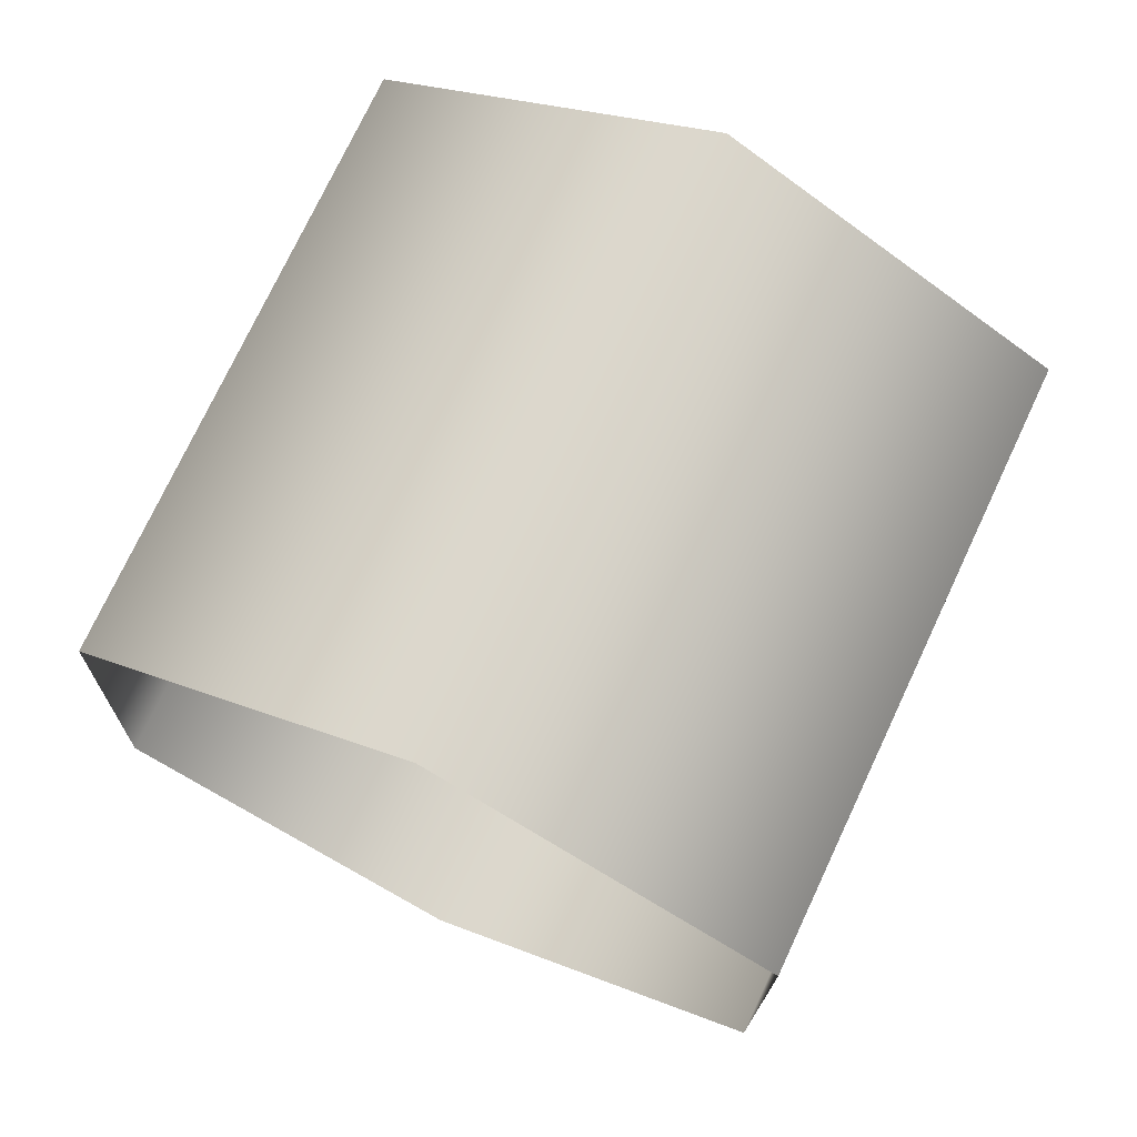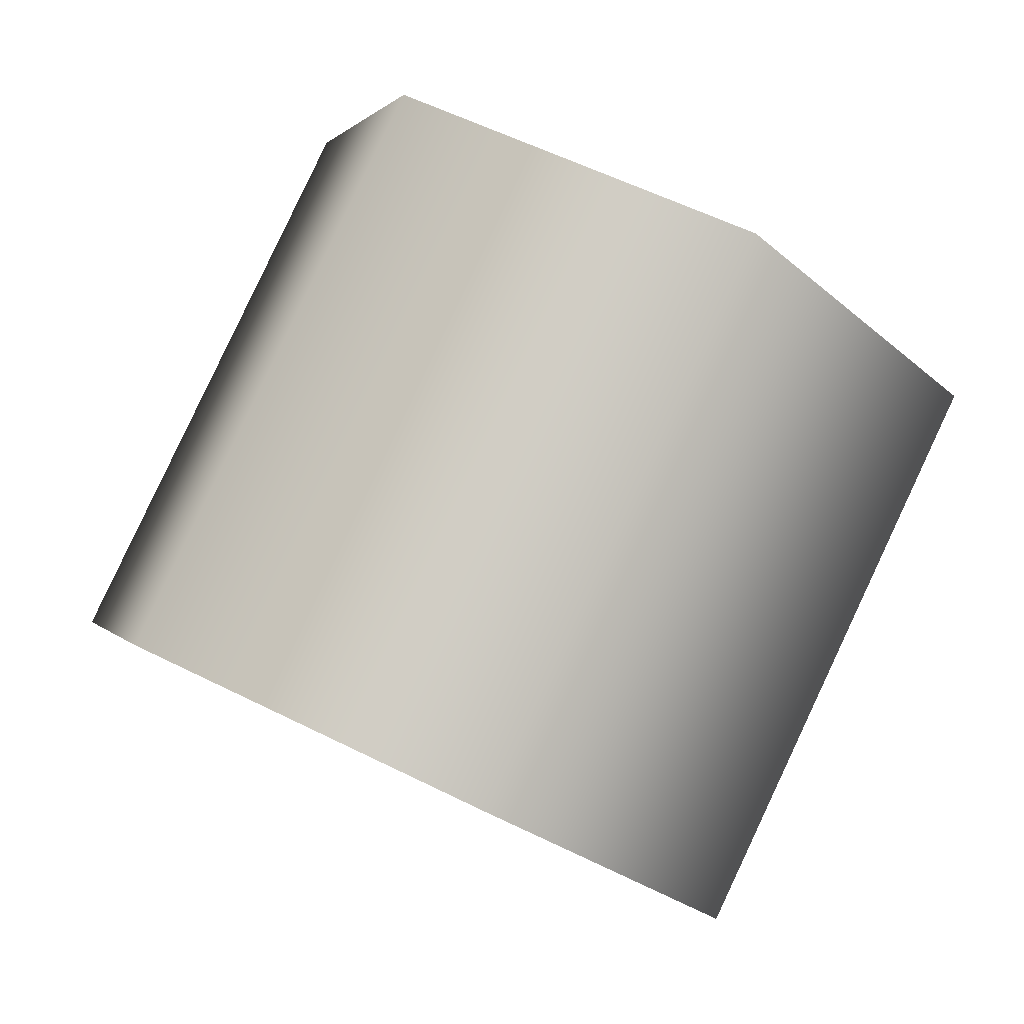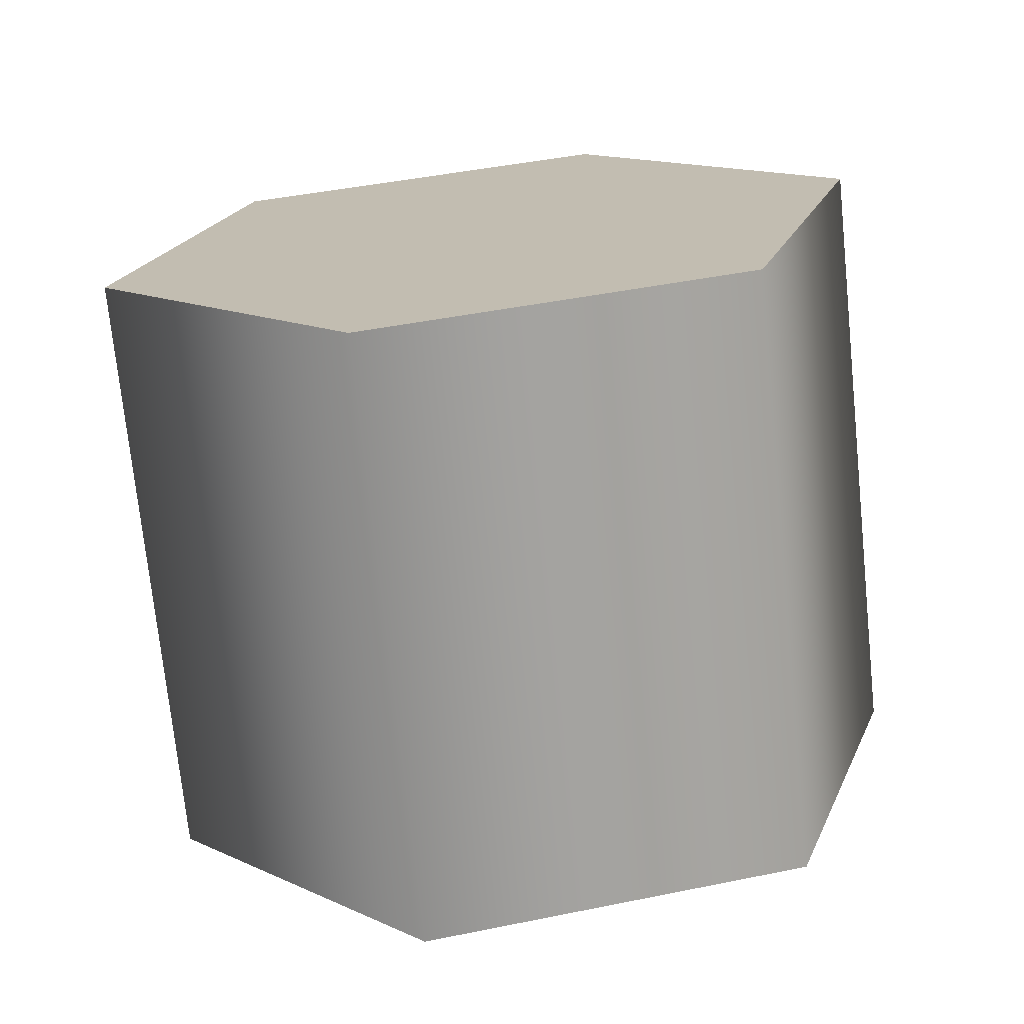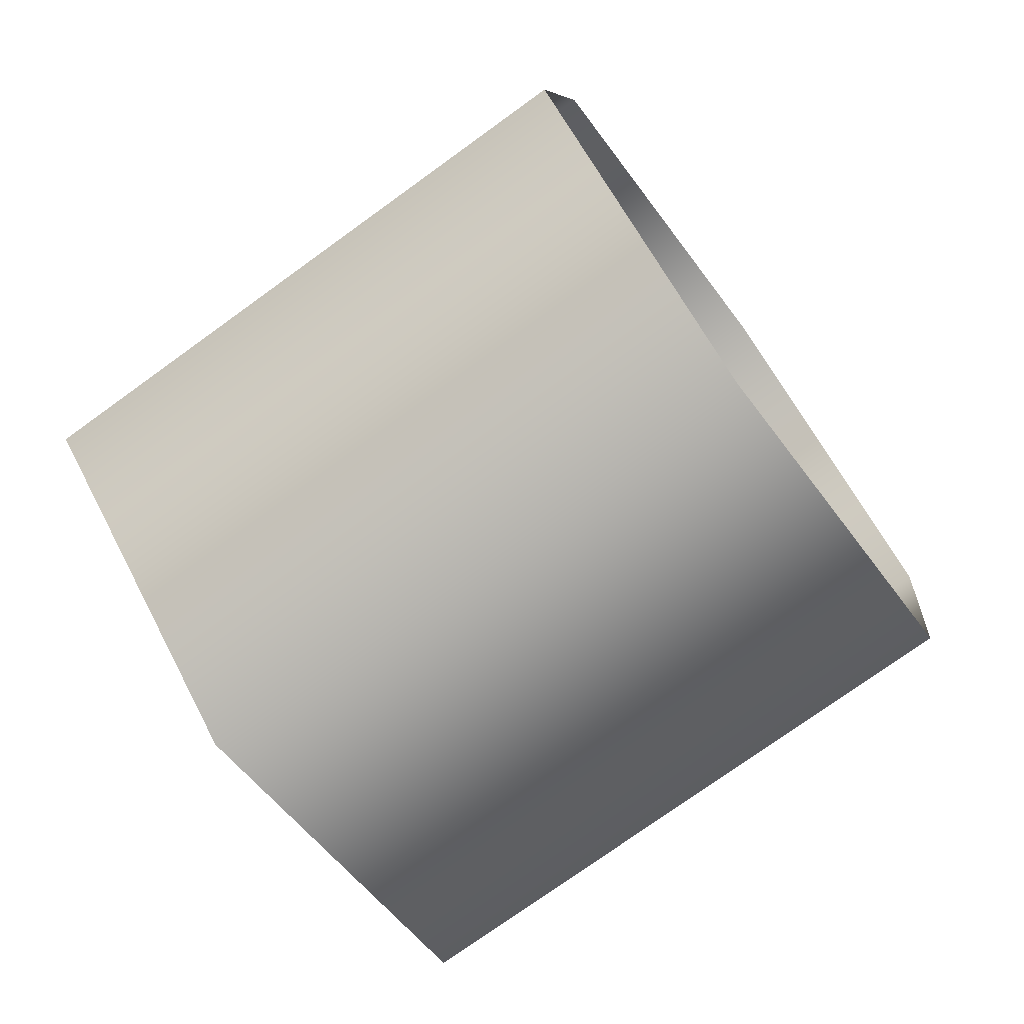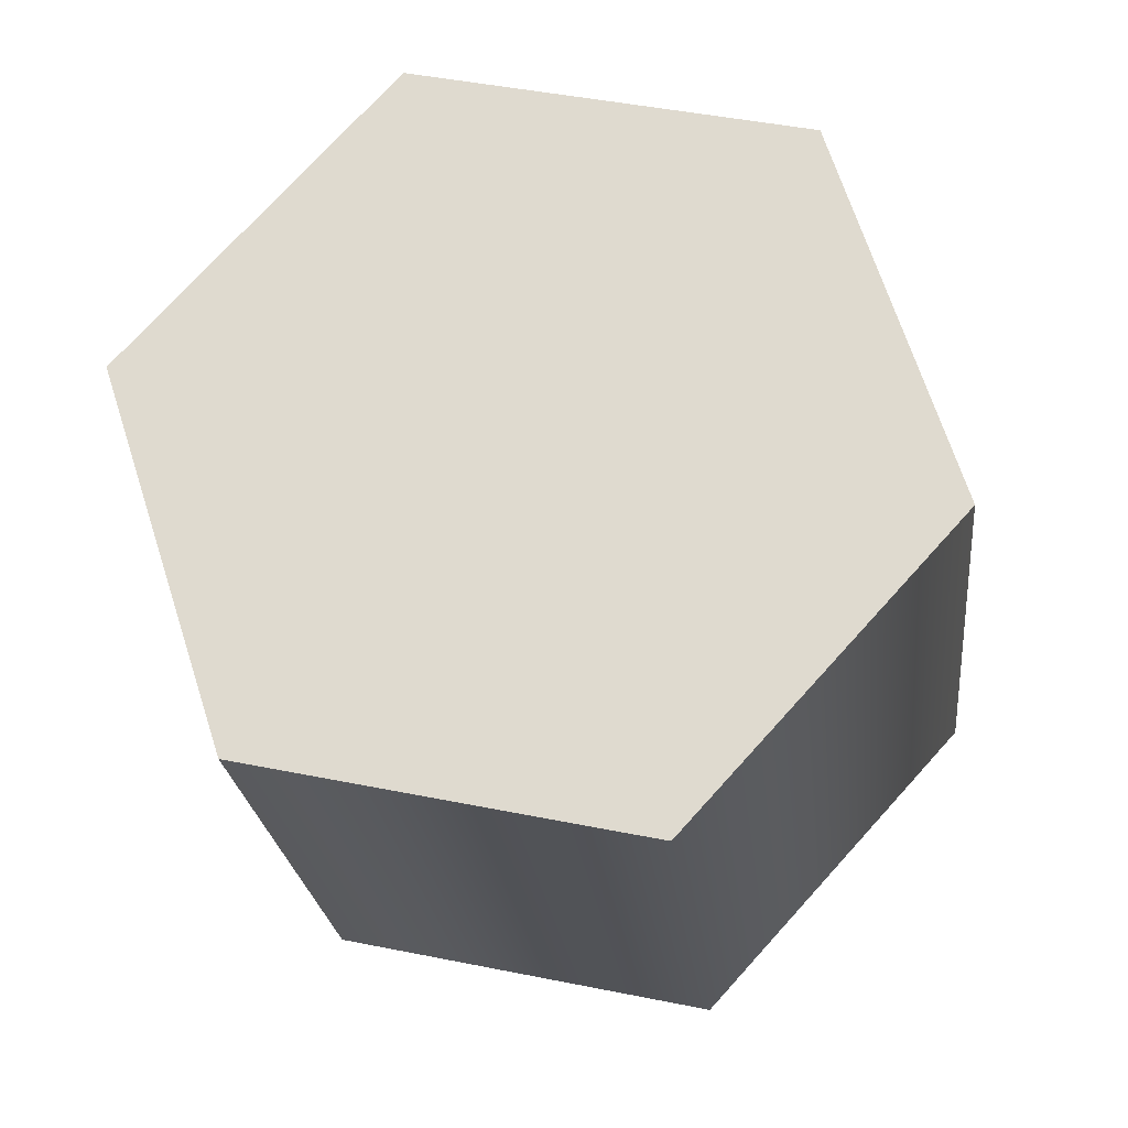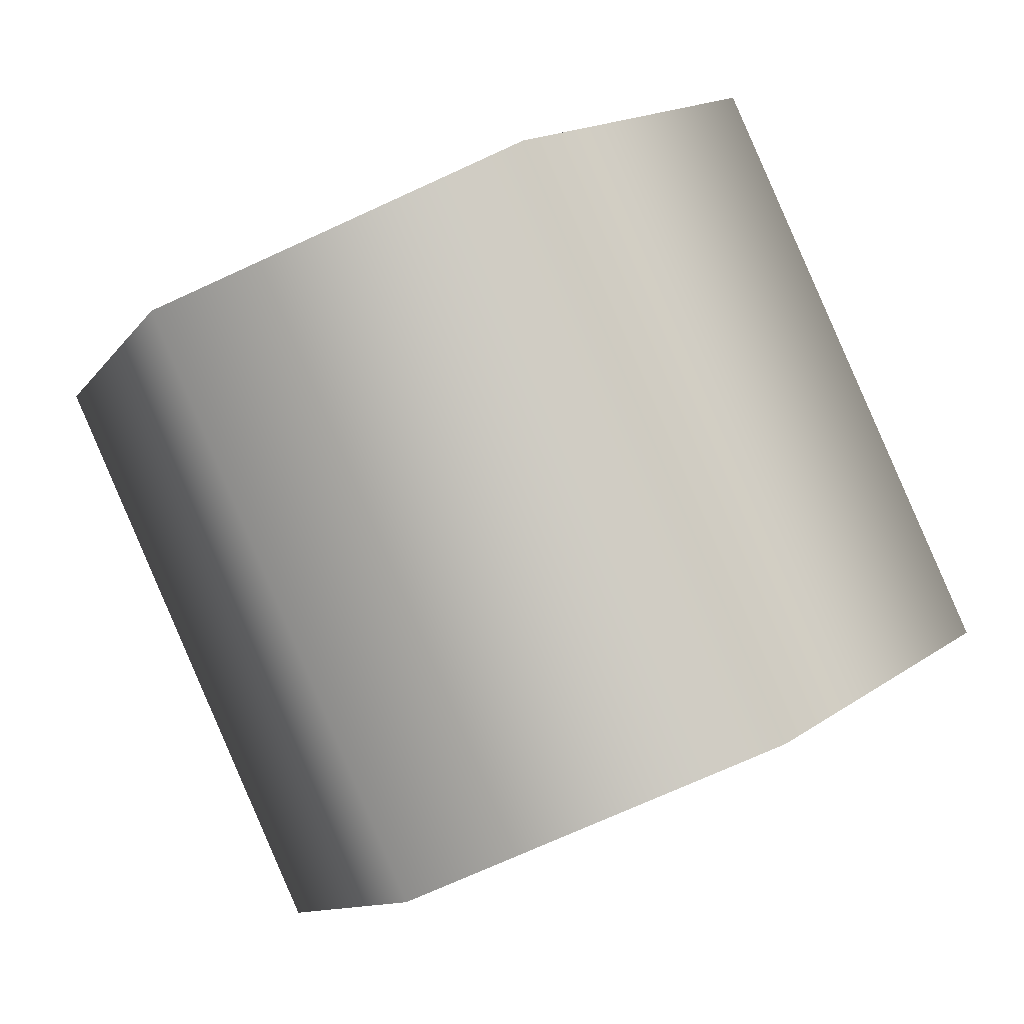
<metadata>
{"format":"obj","ext":"obj","renderer":"f3d","projection":"perspective","resolution":1024,"background":"white","views":[{"elev":-16.2,"azim":89.0,"up":"+Y"},{"elev":55.6,"azim":-152.0,"up":"+Z"},{"elev":42.7,"azim":-13.9,"up":"+Y"},{"elev":59.8,"azim":-116.8,"up":"+Z"},{"elev":43.8,"azim":-166.5,"up":"+Y"},{"elev":-10.3,"azim":-109.8,"up":"+Y"}]}
</metadata>
<code>
g scp_we2_minigun_button
v 0.00599 0.01291 0.005428
v -0.005991 -0.004142 0.01338
v -0.005991 0.01291 0.005428
v 0.00599 -0.004142 0.01338
v 0.01198 0.008527 -0.003976
v 0.01198 -0.008527 0.003976
v 0.00599 0.004142 -0.01338
v 0.00599 -0.01291 -0.005427
v -0.005991 0.004142 -0.01338
v -0.005991 -0.01291 -0.005427
v -0.01198 0.008527 -0.003976
v -0.01198 -0.008527 0.003976
v -0.005991 0.01291 0.005428
v -0.005991 -0.004142 0.01338
v -0.005991 0.004142 -0.01338
v -0.005991 0.01291 0.005428
v -0.01198 0.008527 -0.003976
v 0.01198 0.008527 -0.003976
v 0.00599 0.004142 -0.01338
v 0.00599 0.01291 0.005428
g scp_we2_minigun_button_0
f 3 2 1
f 4 1 2
f 1 4 5
f 6 5 4
f 5 6 7
f 8 7 6
f 7 8 9
f 10 9 8
f 9 10 11
f 12 11 10
f 11 12 13
f 14 13 12
f 17 16 15
f 16 18 15
f 15 18 19
f 20 18 16

</code>
